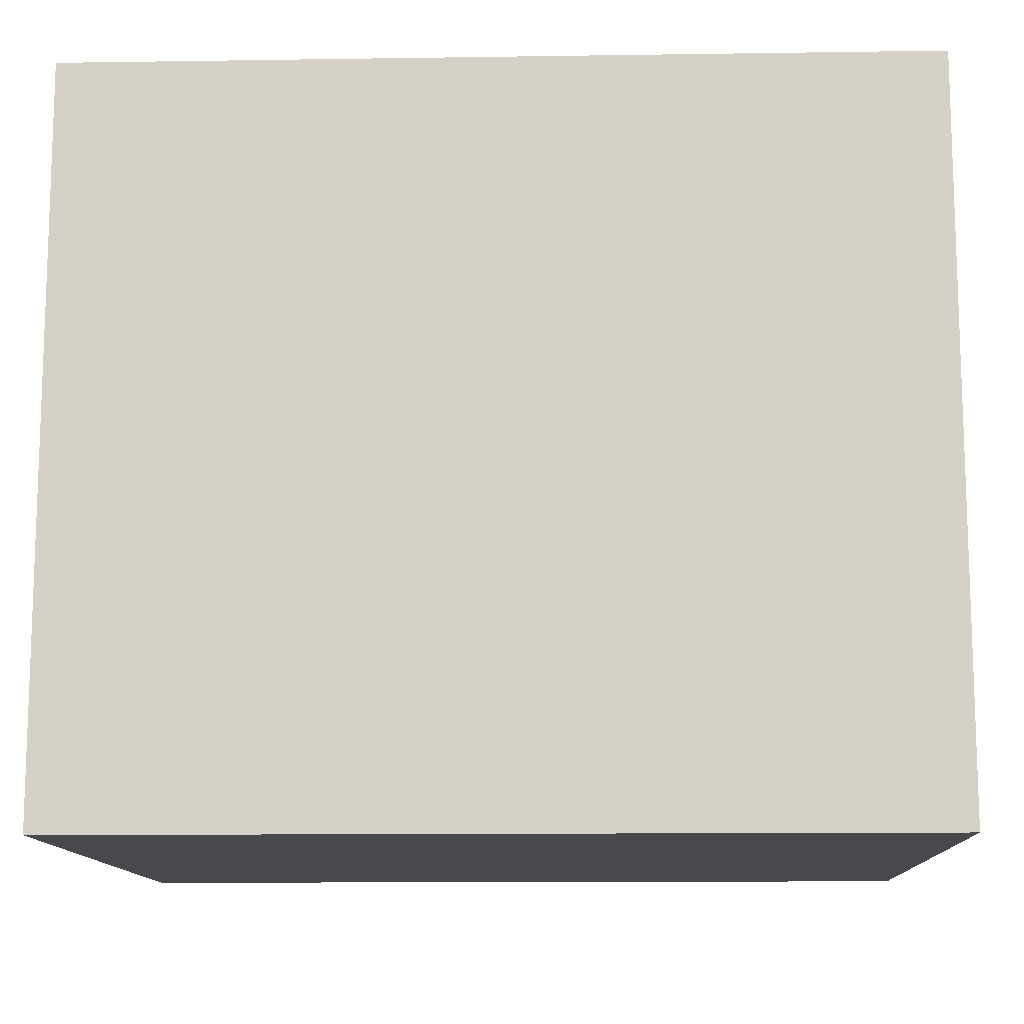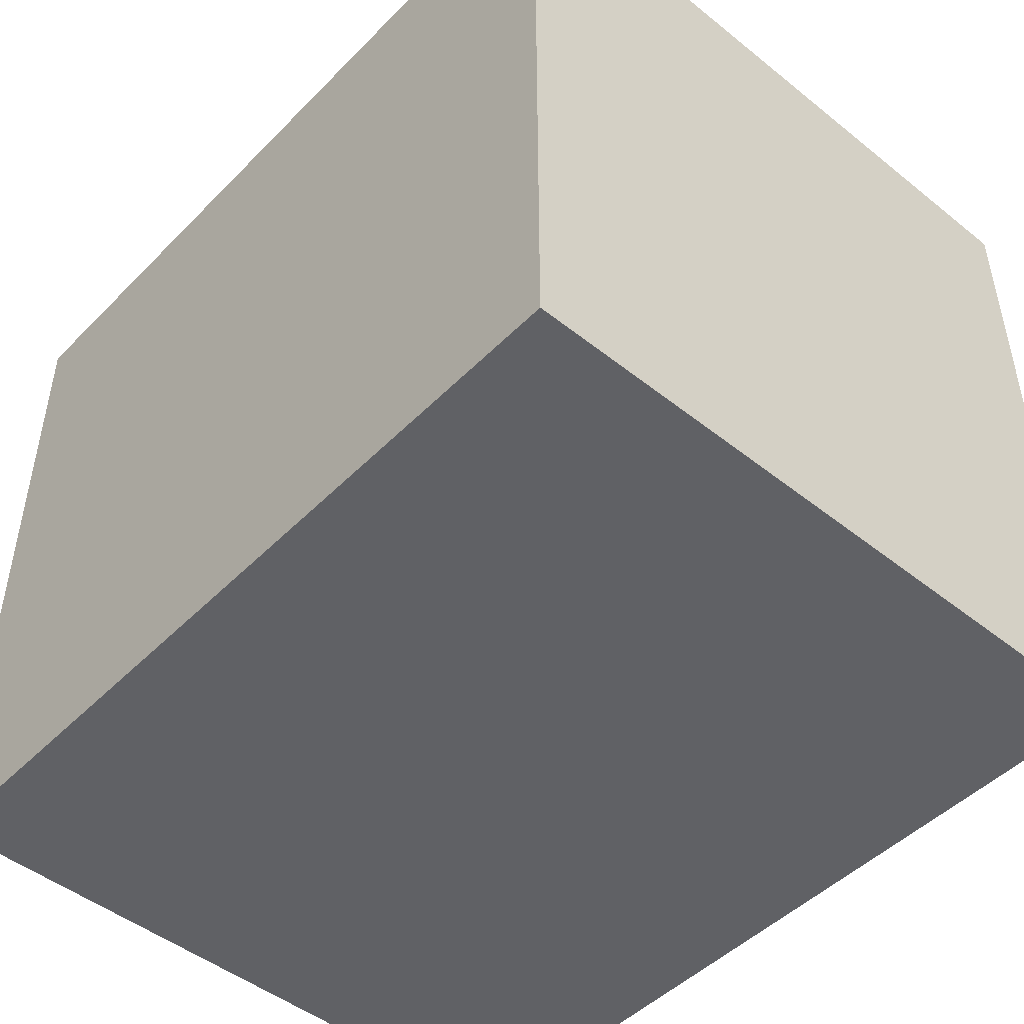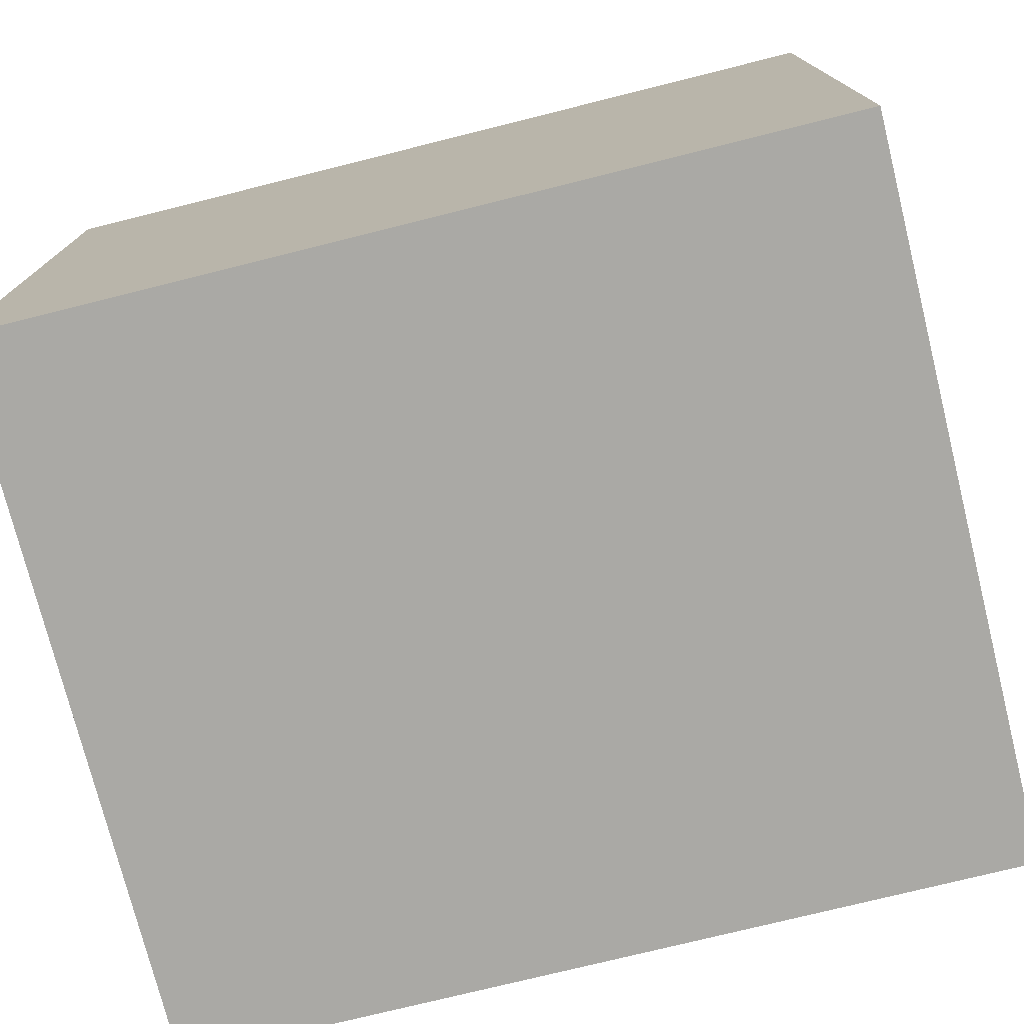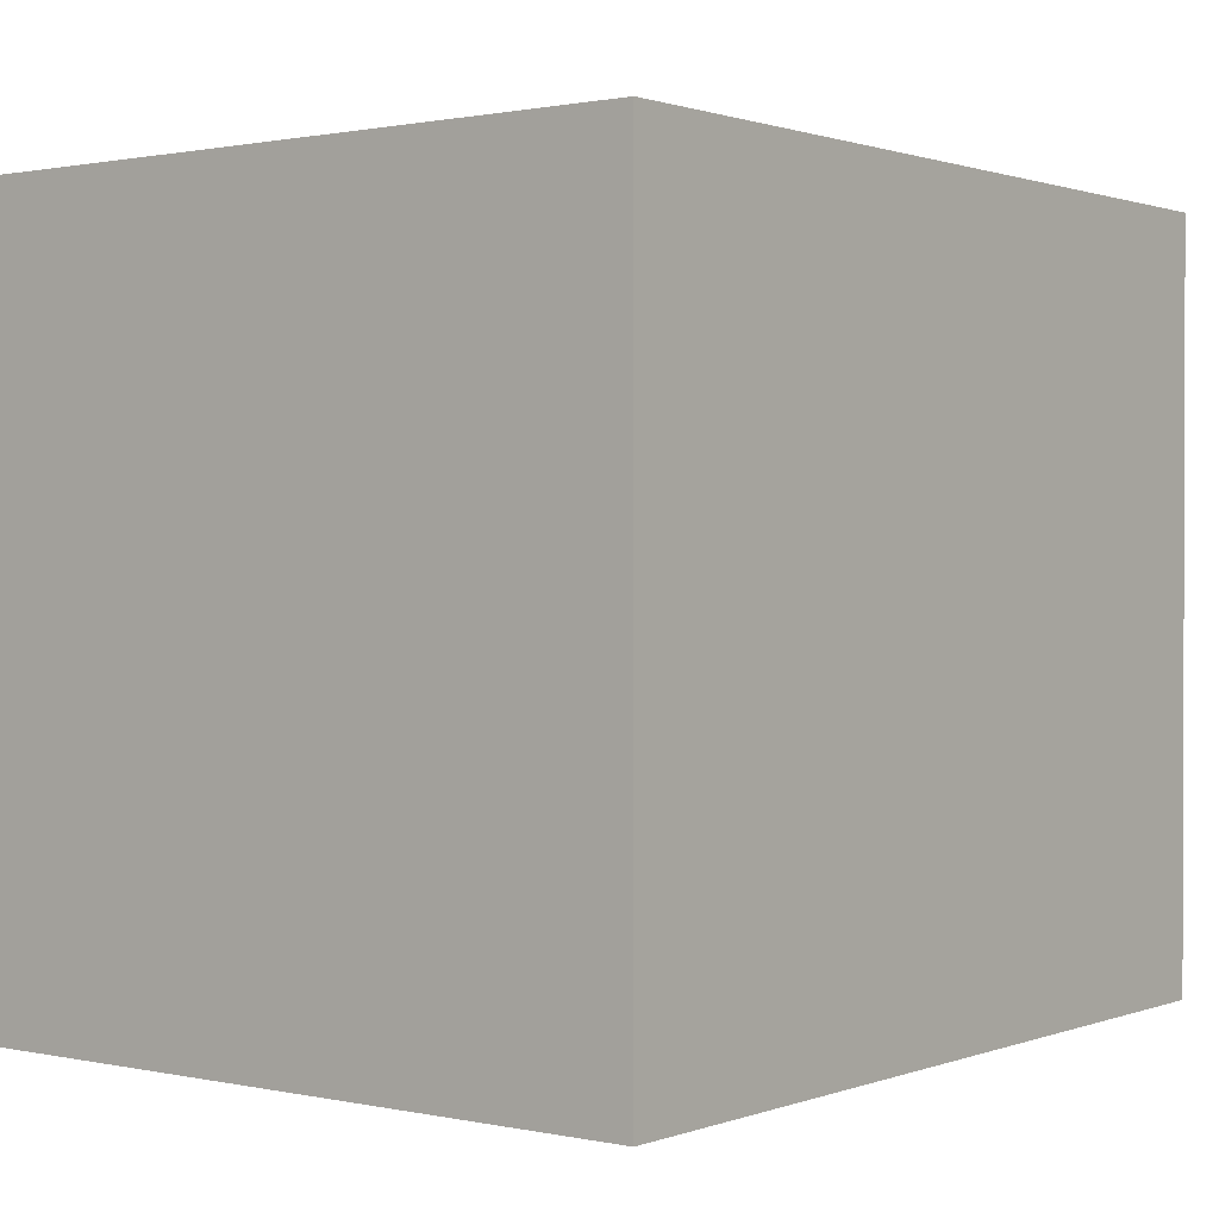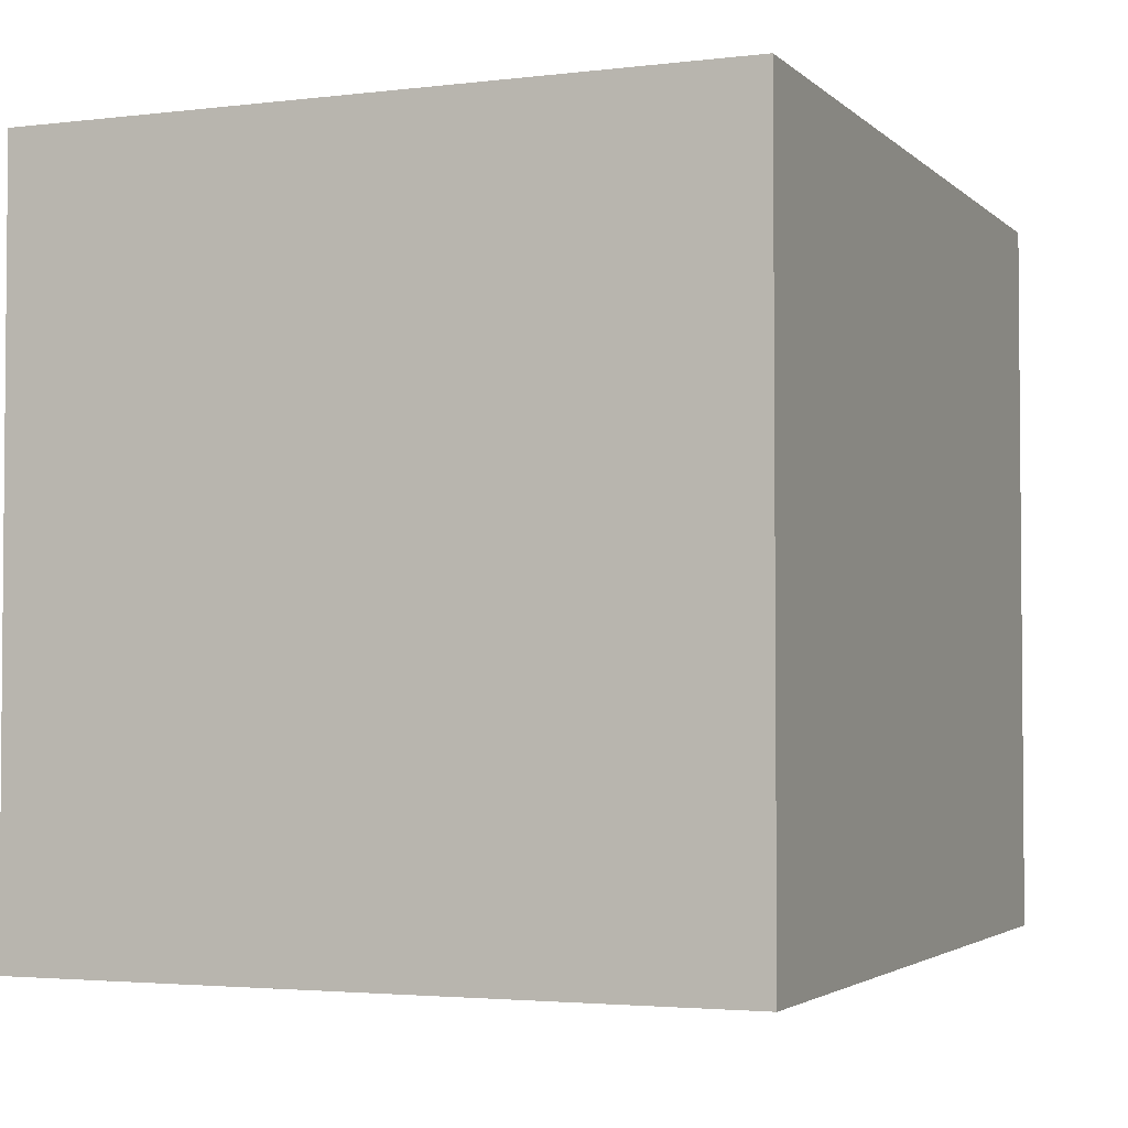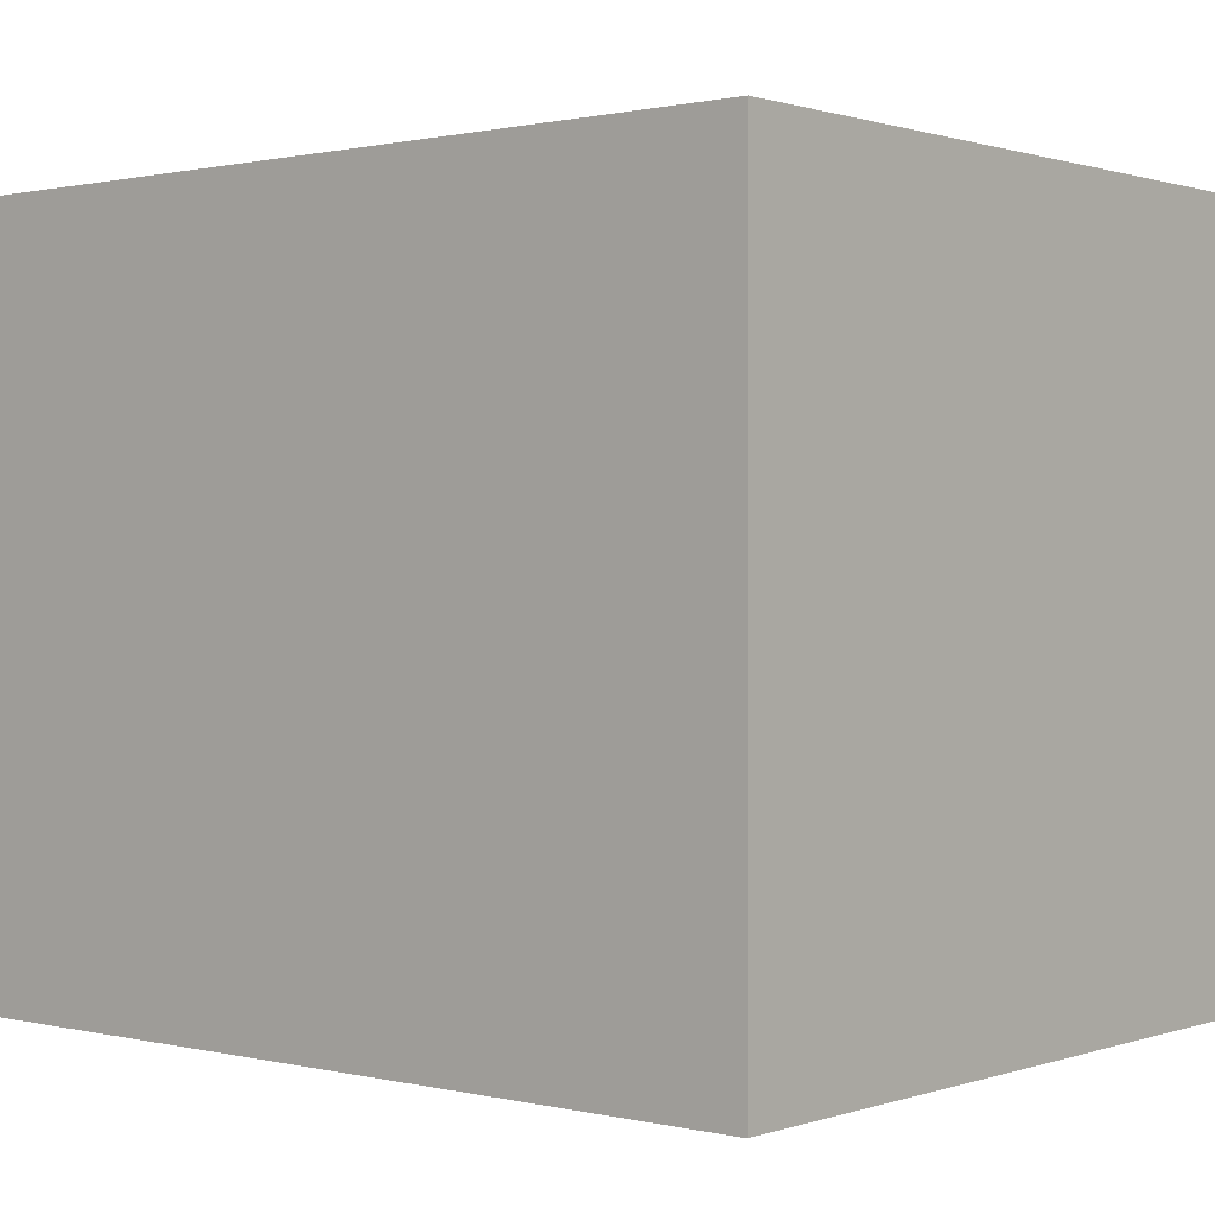
<metadata>
{"format":"obj","ext":"obj","renderer":"f3d","projection":"perspective","resolution":1024,"background":"white","views":[{"elev":-12.2,"azim":-178.0,"up":"+Z"},{"elev":-48.0,"azim":-131.8,"up":"+Z"},{"elev":-75.4,"azim":-166.0,"up":"+Y"},{"elev":1.0,"azim":-52.3,"up":"+Z"},{"elev":-3.0,"azim":112.4,"up":"+Z"},{"elev":0.8,"azim":-139.8,"up":"+Z"}]}
</metadata>
<code>
g default
v -0.5791 0.006755 0.4299
v 0.5764 0.006755 0.4299
v -0.5791 0.9579 0.4299
v 0.5764 0.9579 0.4299
v -0.5791 0.9579 -0.5701
v 0.5764 0.9579 -0.5701
v -0.5791 0.006755 -0.5701
v 0.5764 0.006755 -0.5701
g pCube2
f 1 2 4 3
f 3 4 6 5
f 5 6 8 7
f 7 8 2 1
f 2 8 6 4
f 7 1 3 5

</code>
